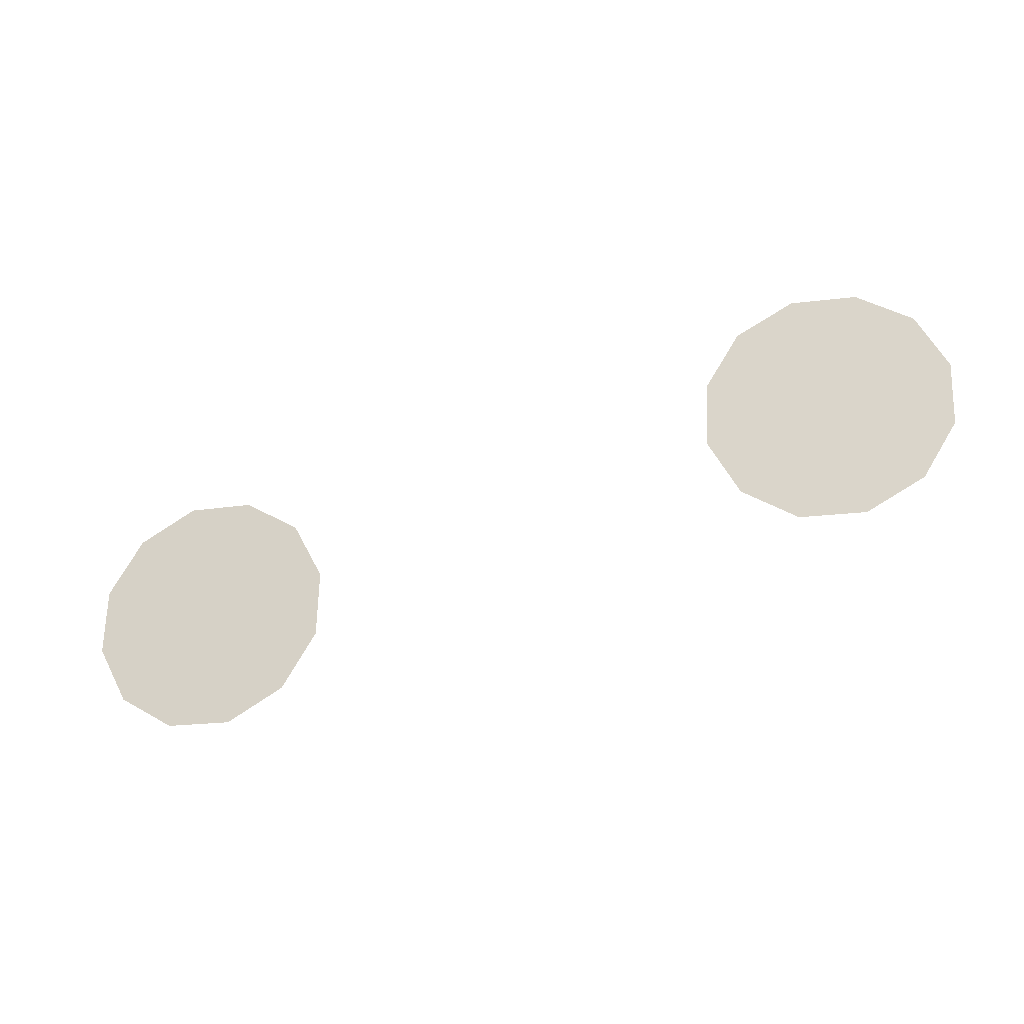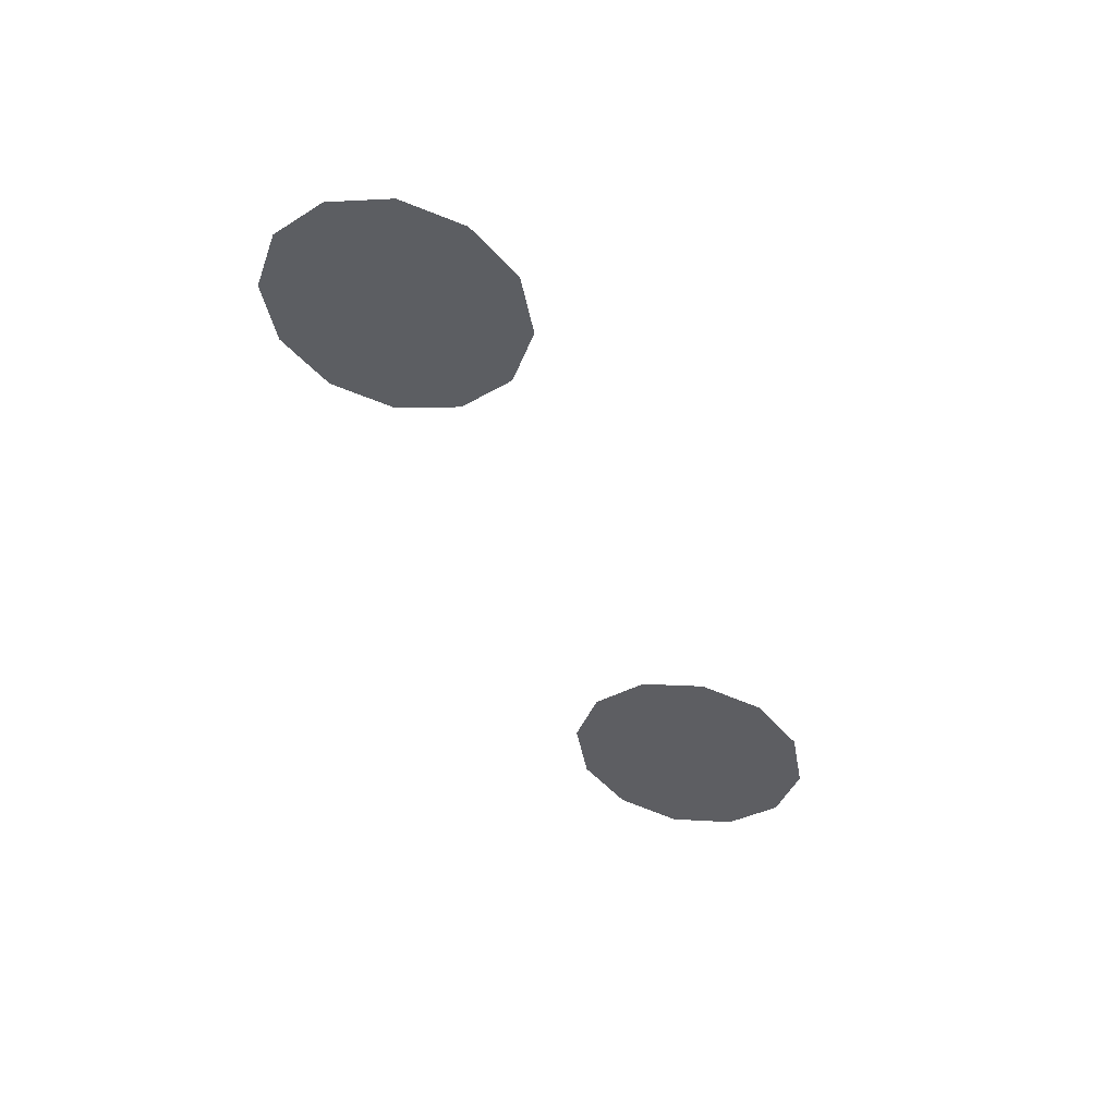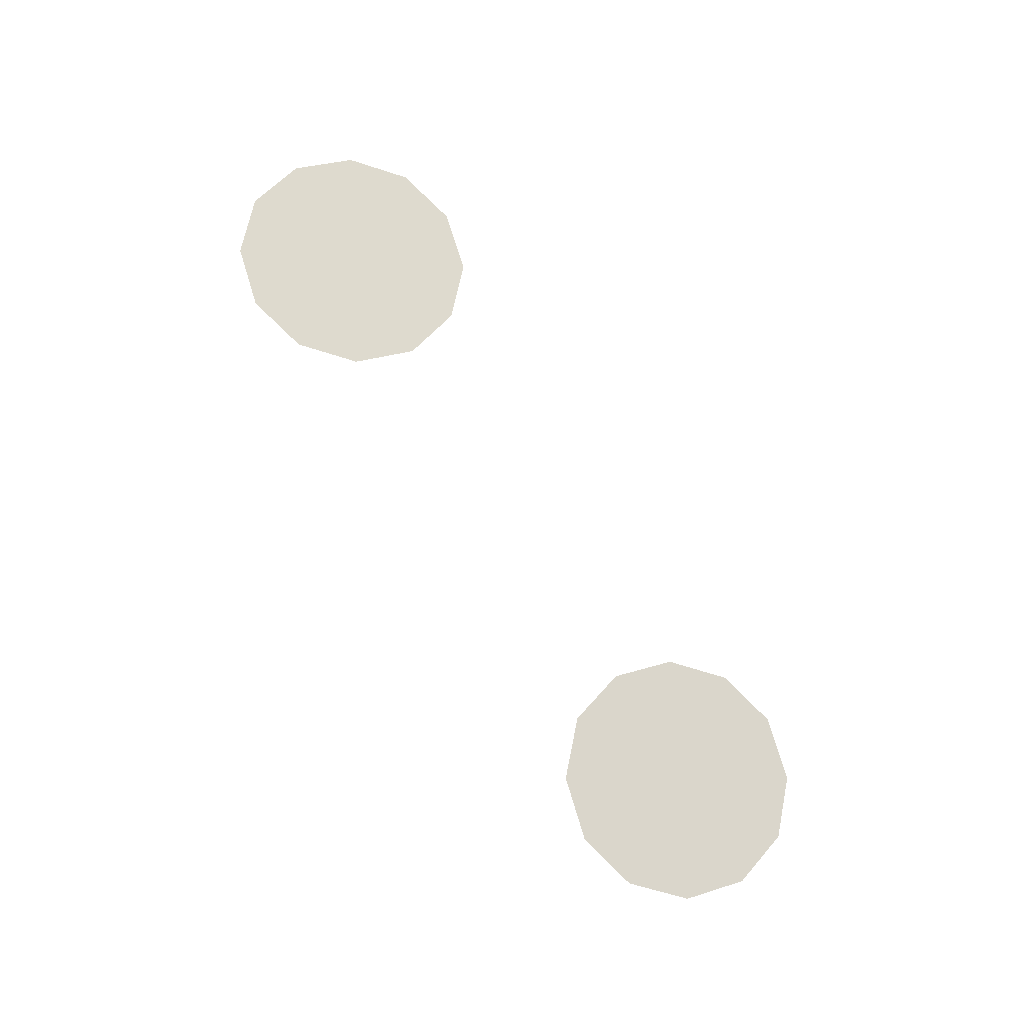
<metadata>
{"format":"obj","ext":"obj","renderer":"f3d","projection":"perspective","resolution":1024,"background":"white","views":[{"elev":-41.1,"azim":12.5,"up":"+Y"},{"elev":-52.8,"azim":-55.8,"up":"+Z"},{"elev":73.8,"azim":-113.2,"up":"+Z"}]}
</metadata>
<code>
v  0.0737 3.63 0.7688
v  0.0436 3.625 0.7664
v  0.0723 3.615 0.7647
v  0.0671 3.644 0.7723
v  0.0632 3.602 0.7611
v  0.0541 3.653 0.7742
v  0.0488 3.596 0.7588
v  0.0384 3.654 0.774
v  0.033 3.597 0.7586
v  0.024 3.648 0.7718
v  0.0201 3.606 0.7605
v  0.0149 3.635 0.7681
v  0.0134 3.62 0.764
v  -0.1408 3.582 0.7431
v  -0.1174 3.6 0.7501
v  -0.1474 3.596 0.7464
v  -0.146 3.611 0.7507
v  -0.1279 3.573 0.7417
v  -0.1369 3.623 0.7548
v  -0.1121 3.571 0.7425
v  -0.1226 3.63 0.7577
v  -0.0978 3.577 0.7454
v  -0.1069 3.628 0.7585
v  -0.0887 3.59 0.7495
v  -0.0939 3.619 0.7571
v  -0.0873 3.605 0.7538
o Object002
g Object002
f 1 2 3
f 4 2 1
f 3 2 5
f 6 2 4
f 5 2 7
f 8 2 6
f 7 2 9
f 10 2 8
f 9 2 11
f 12 2 10
f 11 2 13
f 13 2 12
f 14 15 16
f 16 15 17
f 18 15 14
f 17 15 19
f 20 15 18
f 19 15 21
f 22 15 20
f 21 15 23
f 24 15 22
f 23 15 25
f 25 15 26
f 26 15 24

</code>
